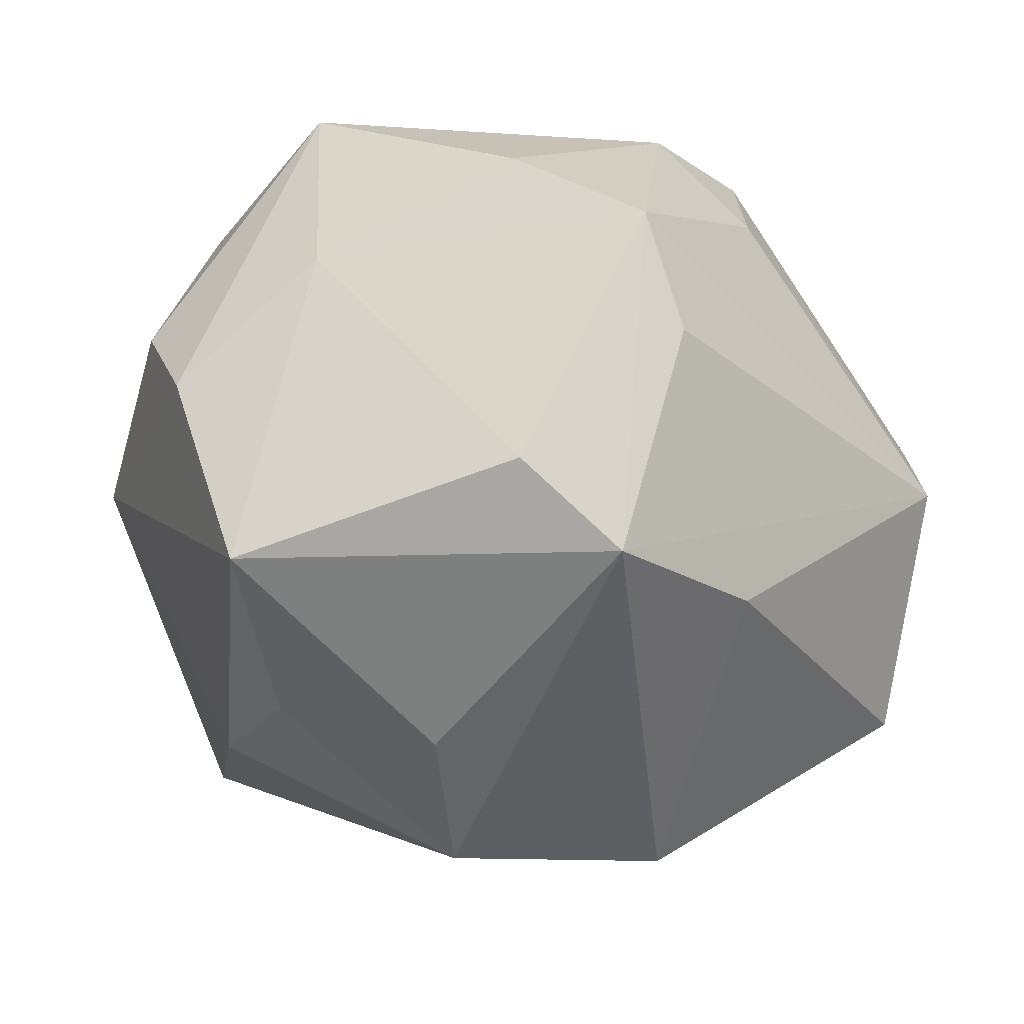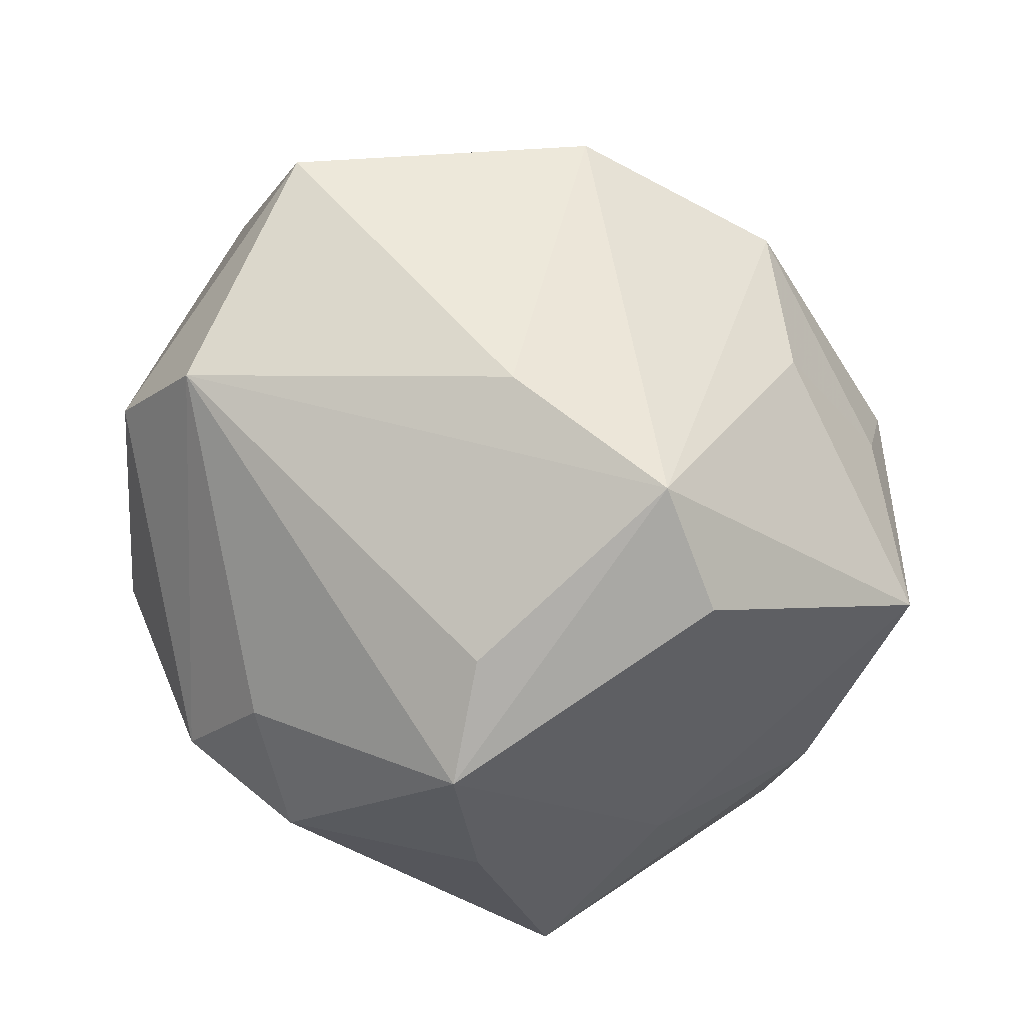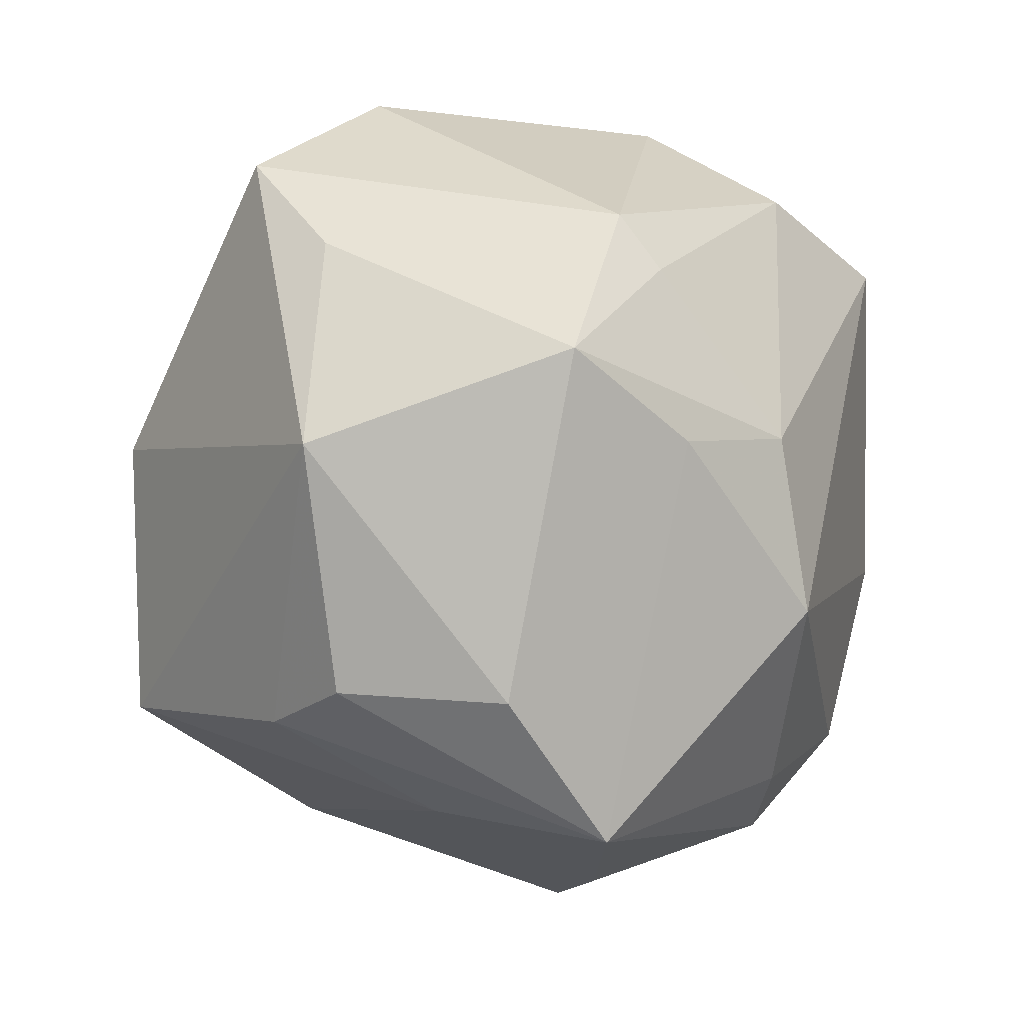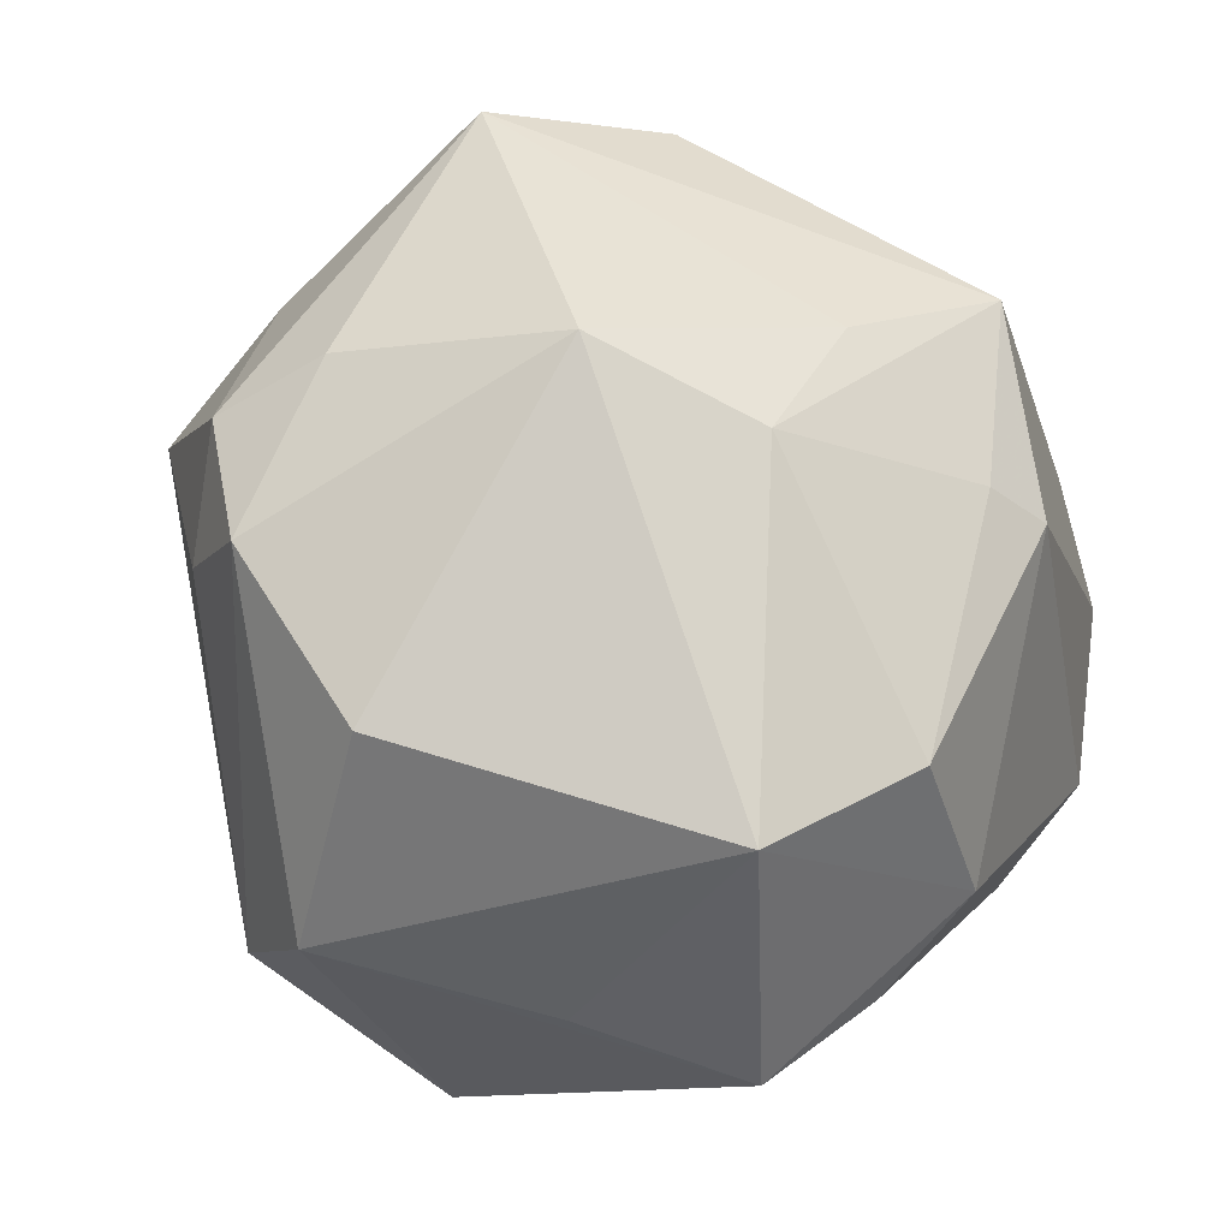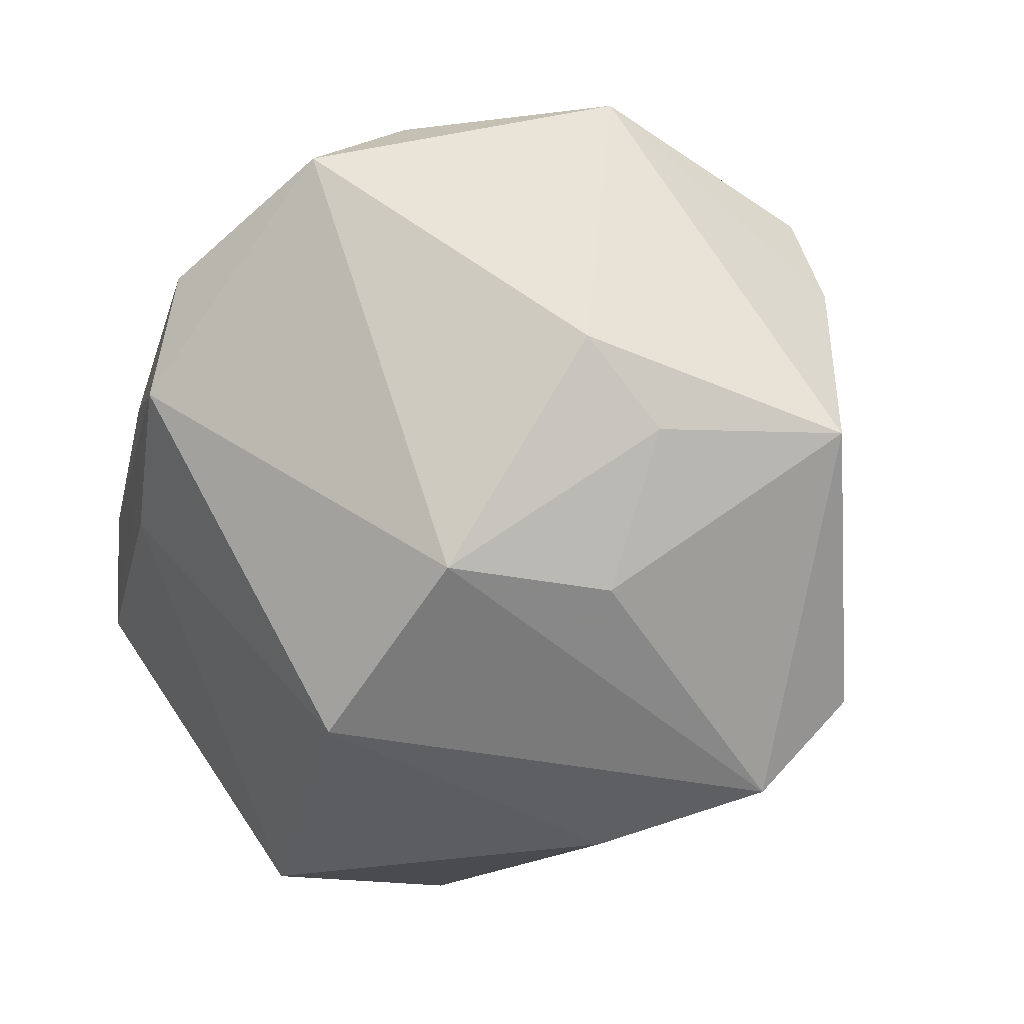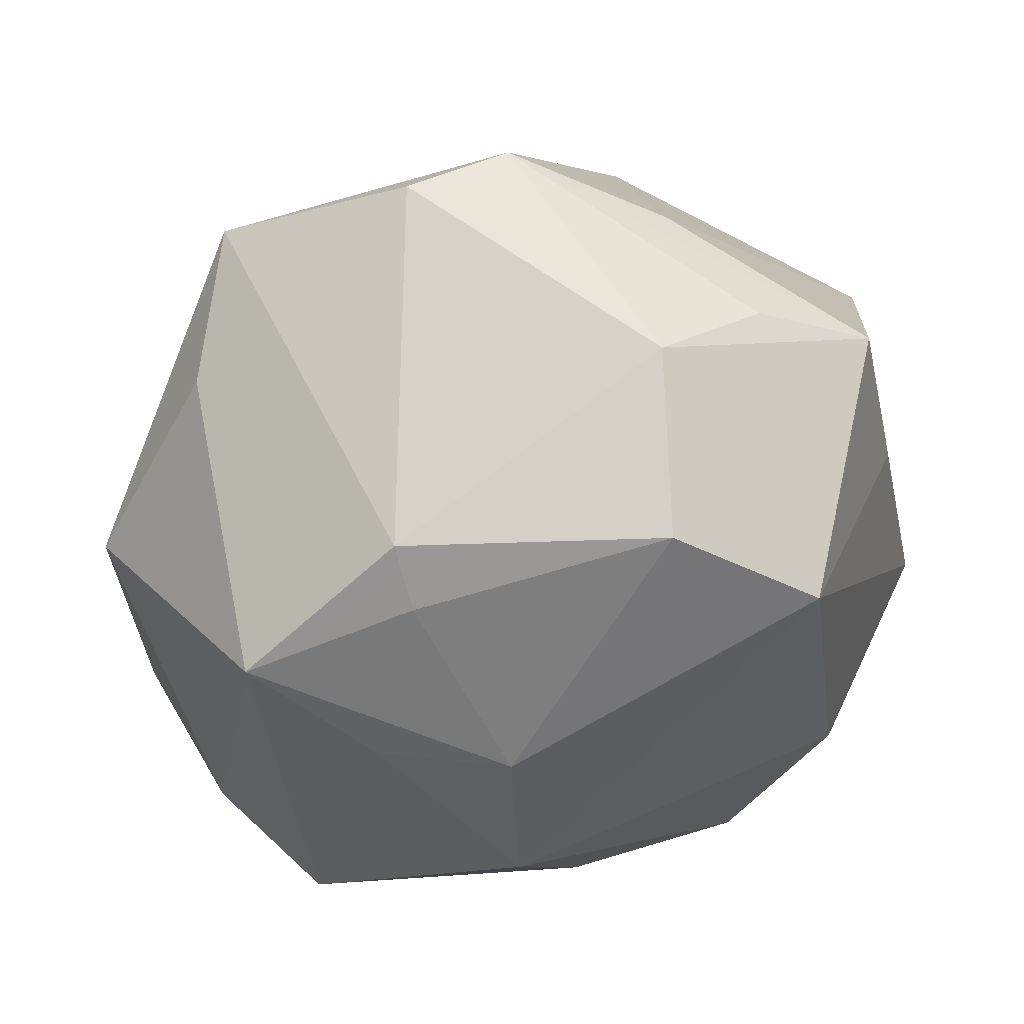
<metadata>
{"format":"obj","ext":"obj","renderer":"f3d","projection":"perspective","resolution":1024,"background":"white","views":[{"elev":-39.9,"azim":-11.0,"up":"+Z"},{"elev":-53.0,"azim":143.1,"up":"+Y"},{"elev":8.9,"azim":-55.9,"up":"+Y"},{"elev":65.2,"azim":116.8,"up":"+Z"},{"elev":-70.5,"azim":-119.6,"up":"+Z"},{"elev":58.0,"azim":-8.8,"up":"+Y"}]}
</metadata>
<code>
v 0.01589 0.04791 0.01014
v 0.005422 -0.03993 -0.03745
v -0.03172 -0.03357 0.03402
v 0.04283 0.0367 0.004781
v 0.002722 0.04834 -0.02088
v -0.01638 0.03266 0.03153
v -0.04985 -0.01548 0.008292
v 0.02452 -0.032 0.03415
v -0.0103 0.05185 -0.01471
v -0.01765 0.03906 0.02655
v 0.02899 0.04333 0.003783
v -0.04608 -0.02134 -0.004223
v -0.05231 0.01376 0.005755
v -0.02247 0.01327 0.03909
v -0.004996 0.009889 -0.04858
v 0.04674 0.01662 0.009039
v 0.02381 -0.03887 0.0199
v 0.002981 -0.0329 0.03716
v 0.005897 -0.05484 0.002701
v 0.05169 -0.01941 -0.004757
v 0.05258 -0.01127 0.009506
v -0.02689 -0.03245 -0.02894
v -0.03793 0.03576 -0.00197
v -0.03643 0.02494 0.03231
v 0.02363 -0.02752 -0.03241
v 0.01374 0.03967 0.03066
v -0.02906 -0.004698 -0.03933
v -0.006734 0.0122 0.04294
v 0.01155 -0.04224 0.02977
v 0.01168 -0.04853 -0.009639
v -0.03234 0.04457 -0.0171
v 0.02121 0.04133 -0.01355
v -0.03778 -0.02497 -0.03337
v 0.02149 0.01143 -0.04489
v -0.008548 -0.04692 0.01757
v -0.03089 -0.03387 0.008639
v 0.0512 0.003955 -0.02487
v -0.007394 -0.04486 -0.02971
v -0.00627 -0.008731 0.04663
v -0.0341 0.007898 -0.03702
v -0.04249 -0.0157 0.02736
v -0.01062 -0.008636 -0.04487
v 0.03671 -0.01158 0.0331
v 0.03081 0.02918 0.03519
f 37 4 21
f 44 4 1
f 16 4 44
f 44 21 16
f 16 21 4
f 41 24 13
f 3 24 41
f 43 21 44
f 43 8 21
f 15 2 42
f 34 2 15
f 9 1 5
f 34 15 5
f 19 2 30
f 44 1 26
f 27 15 42
f 19 17 29
f 29 17 8
f 11 1 4
f 4 5 11
f 11 5 1
f 37 34 32
f 34 5 32
f 32 4 37
f 32 5 4
f 25 34 37
f 25 2 34
f 42 2 33
f 33 27 42
f 33 12 13
f 9 5 31
f 31 5 15
f 19 29 35
f 35 29 3
f 28 6 24
f 44 26 28
f 26 6 28
f 3 29 18
f 18 29 8
f 20 30 2
f 2 25 20
f 19 30 20
f 20 25 37
f 20 17 19
f 37 21 20
f 21 8 20
f 8 17 20
f 10 6 26
f 10 1 9
f 10 26 1
f 9 31 10
f 24 6 10
f 7 3 41
f 7 12 3
f 41 13 7
f 13 12 7
f 38 2 19
f 38 33 2
f 3 12 36
f 12 33 36
f 36 35 3
f 19 35 36
f 36 38 19
f 23 13 24
f 23 31 13
f 24 10 23
f 23 10 31
f 15 27 40
f 40 31 15
f 27 33 40
f 40 33 13
f 13 31 40
f 44 28 39
f 39 43 44
f 8 43 39
f 3 18 39
f 39 18 8
f 33 38 22
f 22 36 33
f 38 36 22
f 14 28 24
f 14 39 28
f 24 3 14
f 3 39 14

</code>
